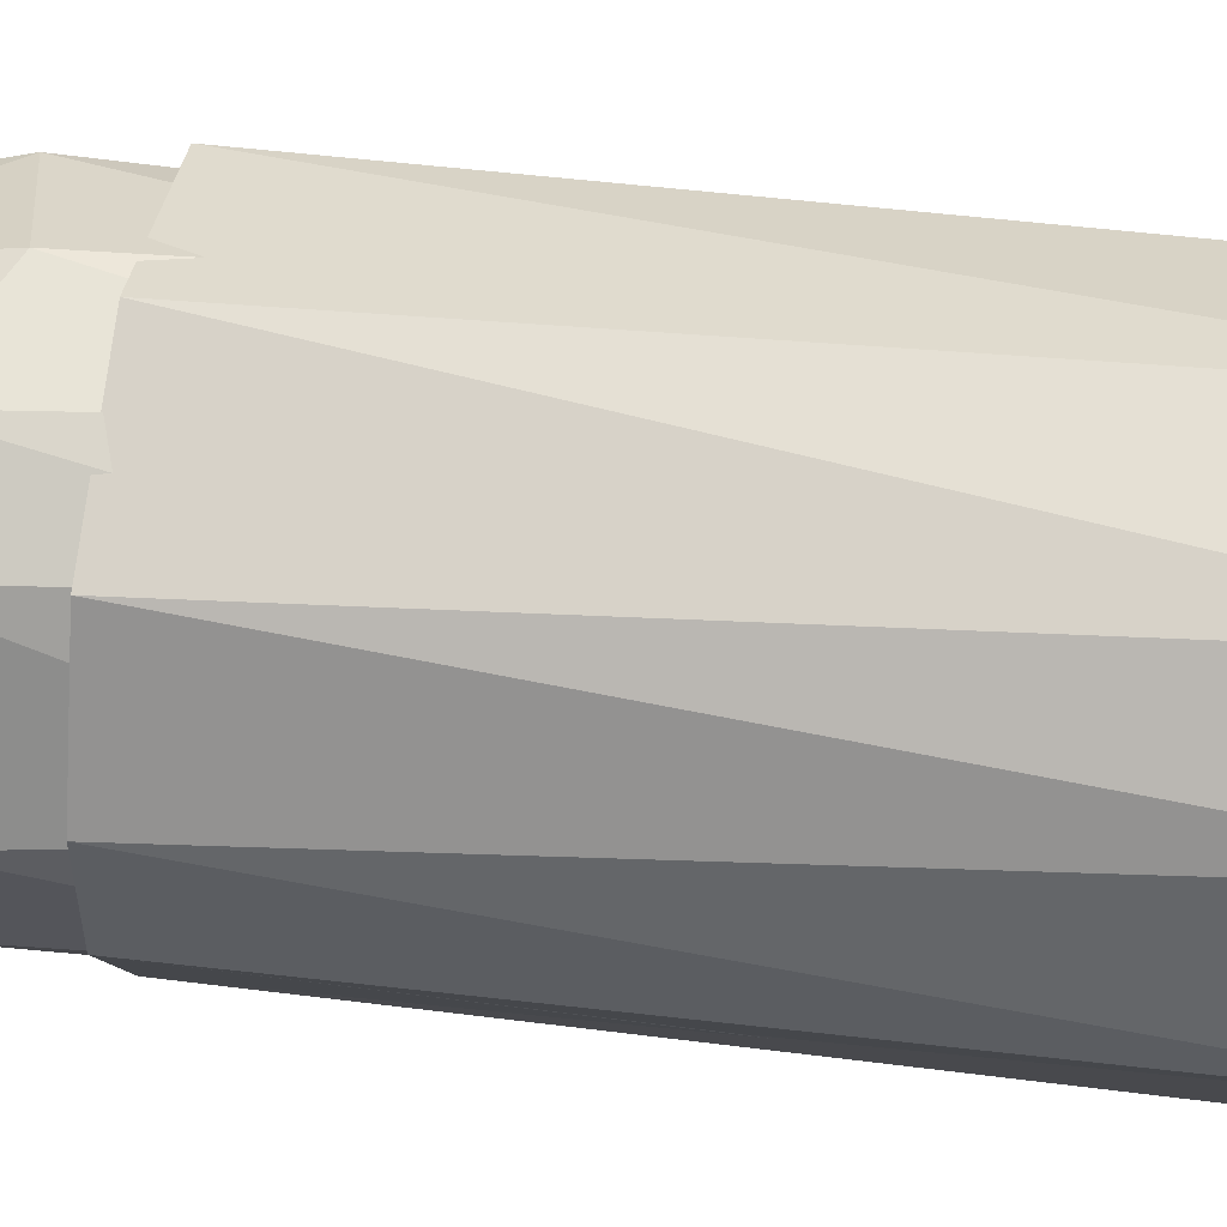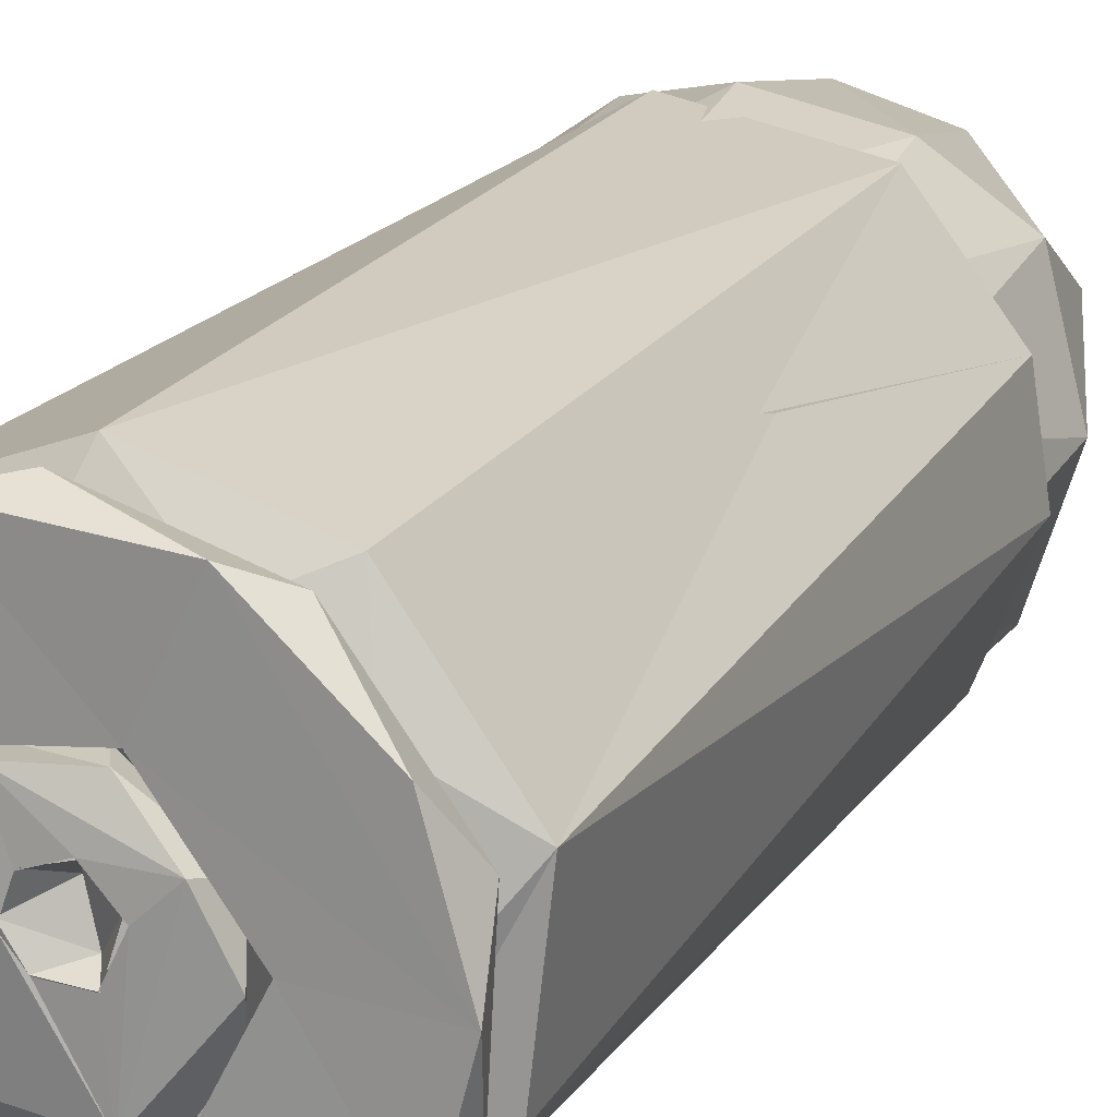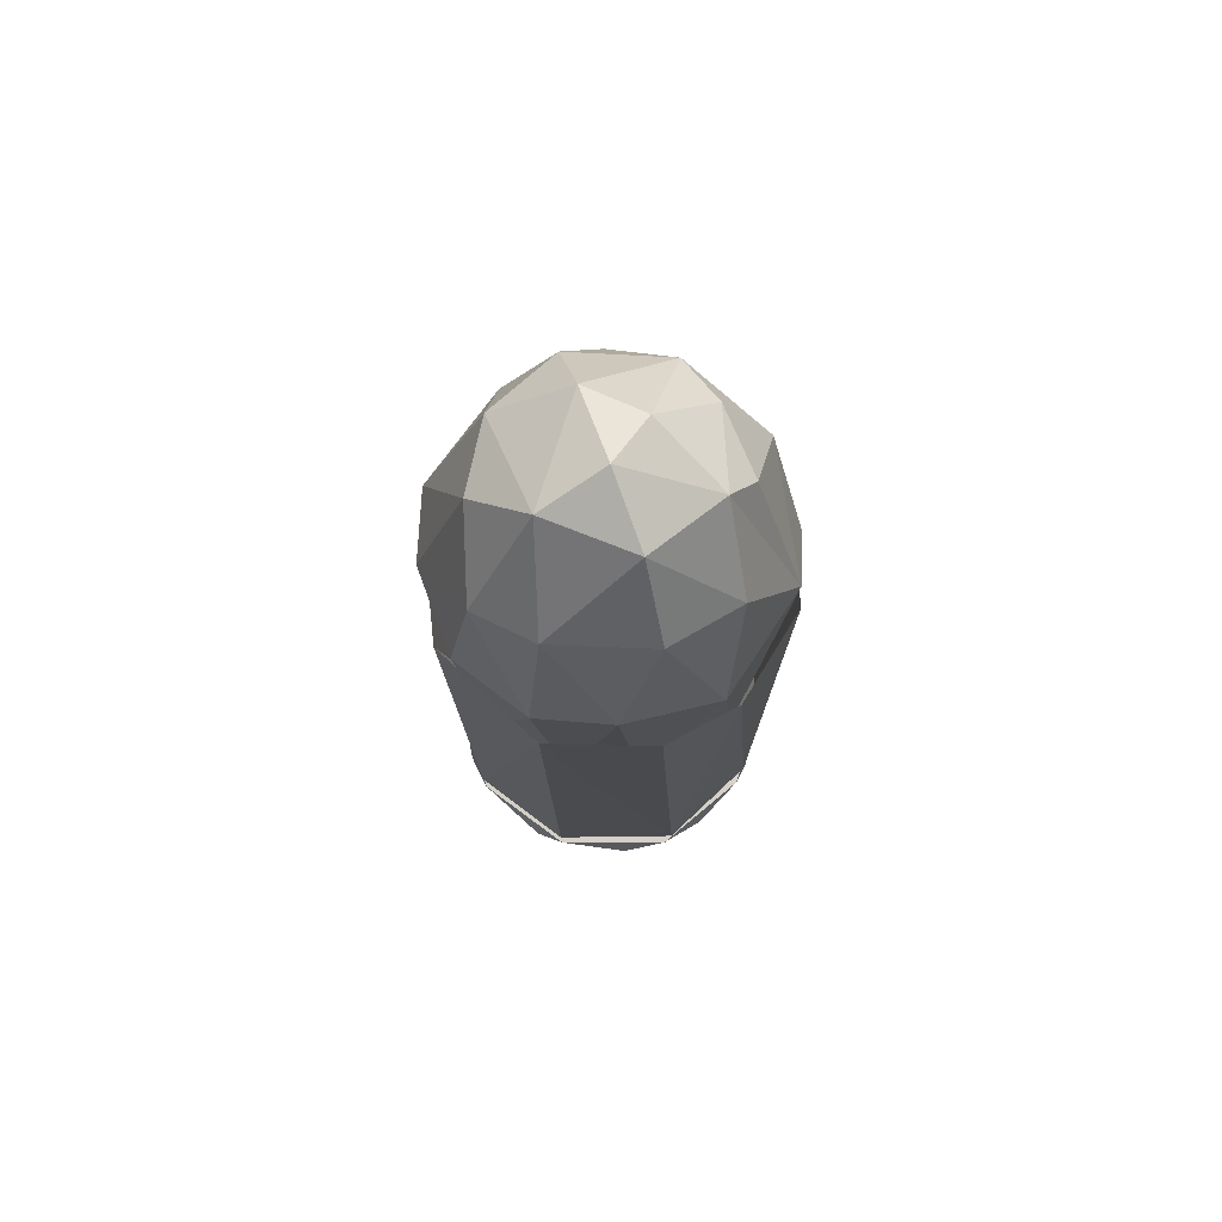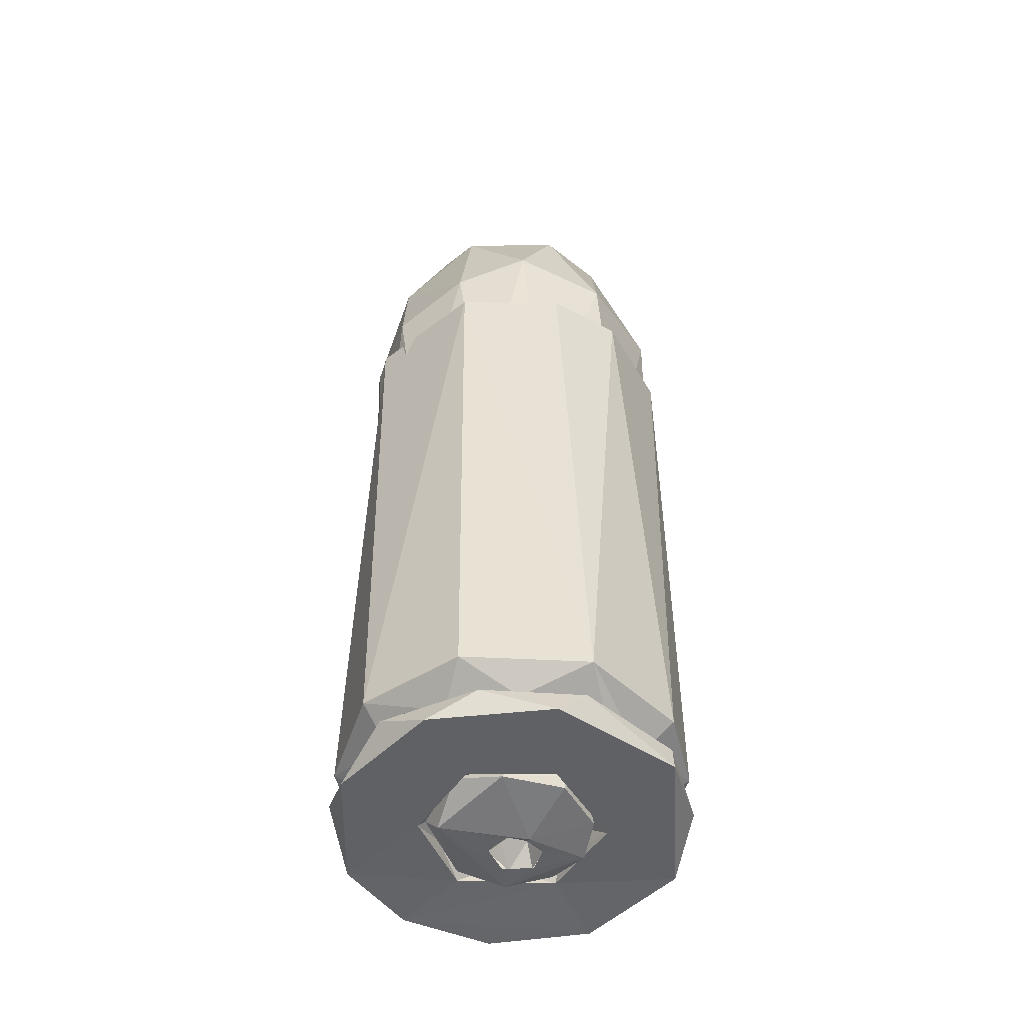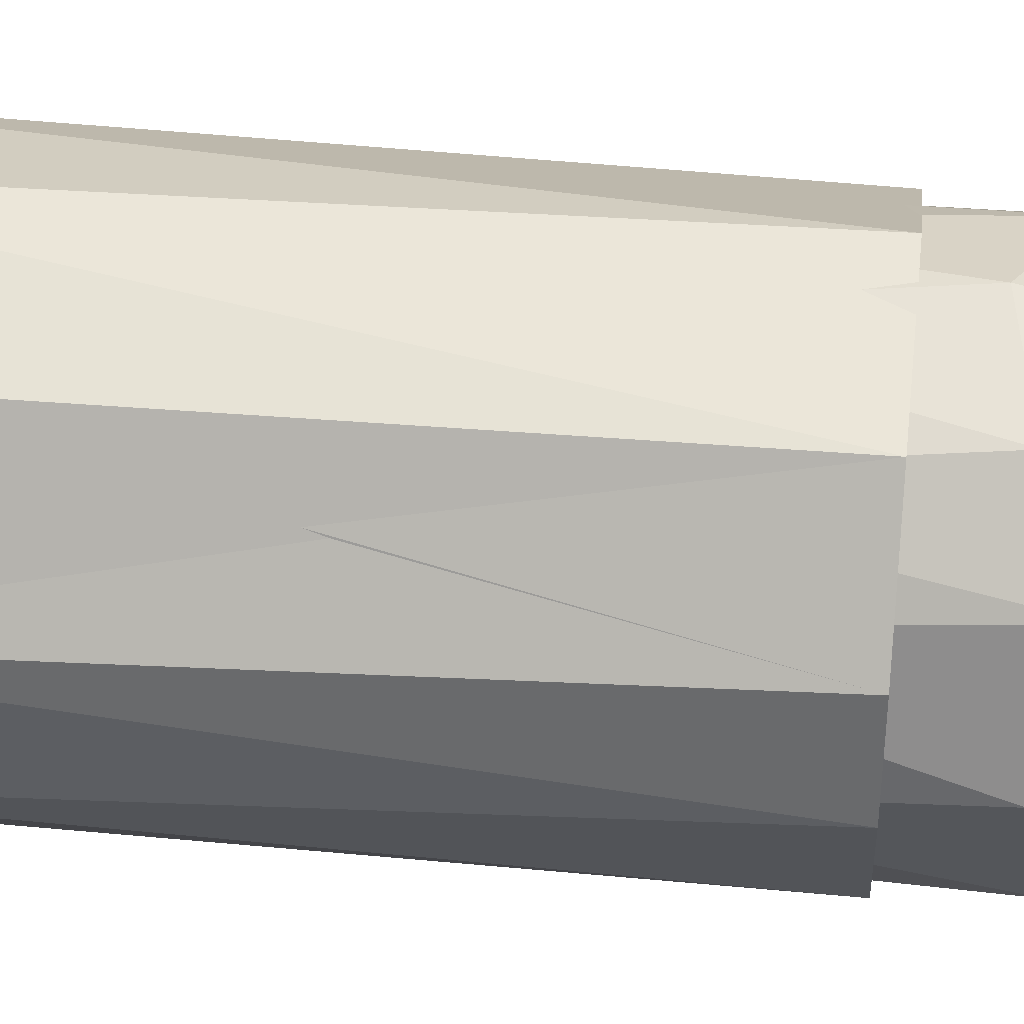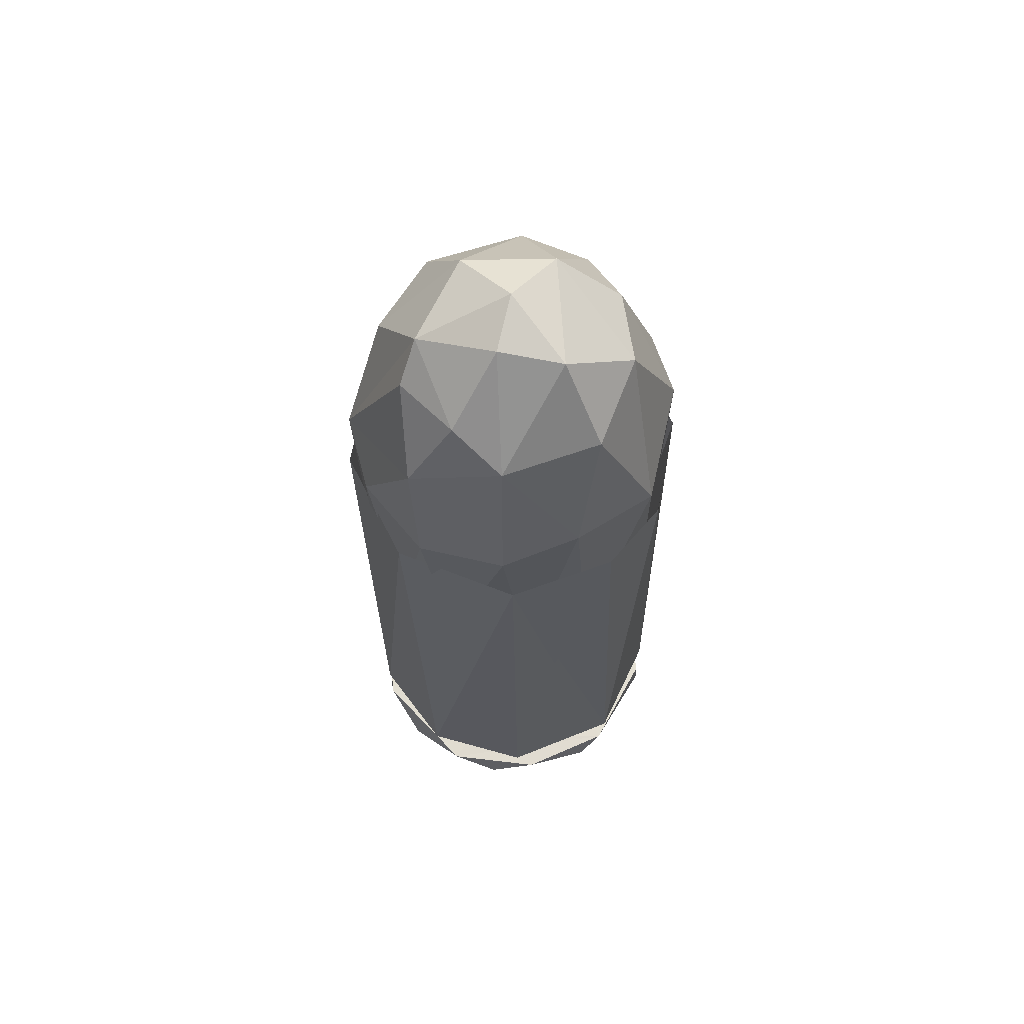
<metadata>
{"format":"obj","ext":"obj","renderer":"f3d","projection":"perspective","resolution":1024,"background":"white","views":[{"elev":43.9,"azim":-81.4,"up":"+Z"},{"elev":18.8,"azim":22.9,"up":"+Z"},{"elev":76.5,"azim":53.4,"up":"+Y"},{"elev":-50.1,"azim":-129.0,"up":"+Y"},{"elev":45.0,"azim":96.1,"up":"+Z"},{"elev":66.3,"azim":-147.8,"up":"+Y"}]}
</metadata>
<code>
o bullet
v 0.003006 0.7375 0.002703
v -0.004561 0.4433 0.1911
v 0.07034 0.6187 0.1322
v 0.08038 0.7076 0.02335
v 0.1485 0.6023 -0.04329
v -0.07218 0.6471 0.1107
v 0.149 0.4926 -0.1164
v -0.1257 0.6482 0.04872
v 0.09891 0.448 -0.1611
v 0.07218 0.6471 -0.1107
v -0.149 0.4926 0.1164
v -0.09048 0.4853 0.1663
v 0.0755 0.6878 -0.07326
v 0.02849 0.5649 -0.1689
v -0.006612 0.7105 0.07856
v 0.1917 0.4714 0.004935
v 0.09196 0.4632 0.1658
v 0.004561 0.4433 -0.1911
v -0.005518 0.6519 -0.1284
v 0.141 0.6218 0.04506
v 0.1542 0.5027 0.1058
v -0.07034 0.6187 -0.1322
v -0.113 0.1873 -0.141
v -0.09196 0.4632 -0.1658
v -0.01607 0.7212 -0.05534
v -0.08038 0.7076 -0.02335
v -0.1542 0.5027 -0.1058
v -0.000671 0.5866 0.1629
v -0.141 0.6218 -0.04506
v -0.1774 0.1874 0.03036
v -0.1917 0.4714 -0.004935
v 0.1774 0.1874 -0.03036
v 0.01685 0.1635 -0.005312
v -0.005517 0.1632 -0.01747
v 0.005517 0.1632 0.01747
v -0.01685 0.1635 0.005312
v 0.1287 0.1972 -0.1292
v 0.05744 0.1876 -0.1691
v -0.02523 0.1979 -0.1787
v -0.1607 0.1882 -0.07867
v -0.1287 0.1972 0.1292
v -0.05744 0.1876 0.1691
v 0.02523 0.1979 0.1787
v 0.113 0.1873 0.141
v 0.1607 0.1882 0.07867
v 0.1928 -0.3322 0.05571
v -0.007565 -0.2807 0.1999
v -0.1127 -0.2812 -0.164
v 0.1707 -0.358 -0.09708
v -0.03491 0.3958 0.1942
v 0.1516 0.396 -0.1247
v -0.005893 -0.3321 0.1997
v 0.03491 0.3958 -0.1942
v 0.06264 -0.3088 0.1427
v -0.06264 -0.3088 -0.1427
v 0.1133 -0.3319 0.1633
v -0.196 -0.2811 -0.04847
v -0.08045 -0.3587 -0.1807
v -0.1292 -0.3335 -0.1494
v 0.1817 0.3958 0.07105
v 0.08137 -0.359 0.1802
v 0.1813 -0.281 -0.07924
v 0.1065 0.3954 0.1676
v -0.02087 -0.3087 0.1565
v -0.1928 -0.3322 -0.05572
v 0.1216 -0.2811 -0.1569
v -0.1858 -0.3318 0.06817
v -0.1393 -0.33 0.07375
v 0.1127 -0.2812 0.164
v -0.1216 -0.2811 0.1569
v 0.08861 -0.3305 -0.1316
v 0.007565 -0.2807 -0.1999
v 0.02087 -0.3087 -0.1565
v -0.1282 -0.3079 -0.09361
v -0.1883 -0.3575 0.06747
v -0.02556 -0.3318 -0.1992
v -0.1798 -0.3594 -0.08483
v 0.196 -0.2811 0.04847
v -0.1813 -0.281 0.07924
v -0.05928 -0.3115 -0.05547
v -0.08763 -0.2246 -0.1248
v -0.01128 -0.3311 -0.01814
v -0.005833 -0.1418 -0.1782
v 0.01679 -0.3322 -0.0151
v 0.05762 -0.3029 -0.08275
v -0.1362 -0.2605 0.001449
v 0.1075 -0.1469 -0.1424
v -0.1792 -0.1056 -0.02423
v -0.01927 -0.3302 0.01207
v 0.1792 -0.1056 0.02423
v -0.1075 -0.1469 0.1424
v -0.05762 -0.3029 0.08275
v 0.01425 -0.329 0.01589
v 0.1362 -0.2605 -0.001449
v 0.005833 -0.1418 0.1782
v 0.05928 -0.3115 0.05547
v 0.08763 -0.2246 0.1248
v 0.1857 -0.3318 -0.06839
v -0.1235 -0.3324 0.1565
v 0.1588 -0.3288 -0.008245
v -0.02812 -0.3292 -0.1543
v -0.1181 -0.3309 -0.1025
v -0.1545 -0.3306 -0.02358
v -0.04719 -0.3303 0.151
v 0.04795 -0.3296 0.1473
v 0.1168 -0.3298 0.1037
v 0.1572 -0.3075 -0.003091
v 0.1428 -0.3088 -0.0633
v 0.09429 -0.3077 -0.1247
v -0.1572 -0.3075 0.003091
v -0.09429 -0.3077 0.1247
v -0.1428 -0.3088 0.0633
v 0.1282 -0.3079 0.09361
v -0.1065 0.3954 -0.1676
v -0.1817 0.3958 -0.07105
v -0.1723 0.04434 0.0771
v -0.1948 0.396 0.01658
v 0.1253 -0.04214 0.1414
v 0.1948 0.396 -0.01658
v -0.1516 0.396 0.1247
v -0.1253 -0.04214 -0.1414
v 0.1723 0.04434 -0.0771
v -0.05226 -0.3579 0.1912
v 0.08205 -0.3365 -0.03775
v 0.1045 -0.3562 0.005904
v 0.05763 -0.3563 -0.08469
v 0.05738 -0.3457 -0.0751
v -0.03989 -0.3562 -0.09475
v -0.07422 -0.3352 -0.05061
v 0.0831 -0.3349 0.03864
v 0.02288 -0.3358 0.08747
v -0.01478 -0.3435 -0.09228
v -0.03685 -0.3356 0.08195
v -0.09098 -0.3412 -0.000926
v -0.08205 -0.3365 0.03775
v 0.09195 -0.3558 -0.00423
v 0.03111 -0.368 -0.008082
v 0.03699 -0.3669 -0.07305
v 0.04628 -0.3678 0.02347
v 0.02262 -0.3677 0.04934
v 0.07119 -0.3653 0.04703
v -0.005335 -0.368 0.03906
v -0.01362 -0.3702 0.01329
v 0.000558 -0.3684 -0.005856
v 0.1963 -0.3584 -0.000298
v 0.1162 -0.3323 -0.163
v 0.05205 -0.3601 -0.1907
v 0.1683 -0.3595 0.1018
v 0.03349 -0.3551 0.08524
v -0.02208 -0.3649 0.08364
v -0.06334 -0.3583 -0.06484
v -0.06749 -0.3593 0.05914
v -0.09128 -0.3588 -0.002206
v 0.03945 -0.3558 0.09454
v -0.06256 -0.3566 0.08249
v -0.101 -0.3564 -0.02157
v 0.04502 -0.3669 0.03164
v 0.03237 -0.3681 -0.007661
v 6.4e-05 -0.3684 -0.00542
v -0.01547 -0.3678 0.01709
v -0.004206 -0.3679 0.04048
v 0.02494 -0.3679 0.04892
v 0.02286 -0.3484 -5.8e-05
v 0.01343 -0.3448 0.03227
f 3 20 4
f 4 20 5
f 2 12 42
f 5 13 4
f 7 16 32
f 16 7 5
f 2 28 12
f 37 9 7
f 6 11 12
f 10 7 14
f 25 1 13
f 18 9 38
f 25 13 19
f 43 44 17
f 45 32 16
f 11 31 30
f 17 44 21
f 24 18 39
f 14 18 24
f 14 24 22
f 25 19 22
f 41 12 11
f 39 23 24
f 31 11 8
f 17 2 43
f 24 23 27
f 22 29 26
f 28 2 17
f 28 17 3
f 40 30 31
f 28 6 12
f 28 3 15
f 26 29 8
f 45 35 32
f 34 38 33
f 38 34 23
f 42 35 44
f 35 42 36
f 40 34 30
f 16 5 20
f 21 20 3
f 32 37 7
f 3 4 15
f 5 7 13
f 13 1 4
f 13 7 10
f 28 15 6
f 9 14 7
f 21 44 45
f 16 21 45
f 8 15 26
f 9 18 14
f 14 19 10
f 10 19 13
f 15 1 26
f 38 39 18
f 30 41 11
f 19 14 22
f 22 26 25
f 16 20 21
f 22 24 27
f 42 43 2
f 3 17 21
f 27 29 22
f 8 11 6
f 27 23 40
f 31 27 40
f 31 29 27
f 25 26 1
f 8 6 15
f 1 15 4
f 31 8 29
f 33 32 35
f 35 45 44
f 33 38 32
f 36 42 30
f 34 40 23
f 36 30 34
f 37 32 38
f 37 38 9
f 39 38 23
f 41 30 42
f 41 42 12
f 43 42 44
f 58 76 147
f 114 72 48
f 48 74 57
f 110 112 57
f 51 119 62
f 51 62 66
f 65 77 75
f 64 54 47
f 120 79 70
f 78 63 69
f 120 117 79
f 66 73 72
f 61 52 123
f 76 58 59
f 67 75 99
f 98 145 49
f 98 49 146
f 103 65 68
f 67 68 65
f 70 64 47
f 73 55 72
f 57 114 48
f 107 108 78
f 63 47 69
f 69 113 78
f 85 83 81
f 81 80 85
f 86 80 81
f 81 88 86
f 80 89 82
f 87 85 94
f 86 88 91
f 94 90 87
f 91 92 86
f 97 90 94
f 94 96 97
f 92 95 97
f 97 96 92
f 76 59 65
f 100 146 71
f 71 76 101
f 101 76 102
f 65 103 102
f 68 99 104
f 52 104 99
f 56 105 52
f 56 106 105
f 46 100 106
f 100 46 98
f 108 107 100
f 71 73 109
f 71 101 73
f 74 55 101
f 110 74 103
f 112 110 68
f 104 64 111
f 104 105 64
f 113 54 105
f 107 113 100
f 118 95 63
f 95 118 97
f 83 53 114
f 115 117 88
f 120 91 116
f 95 50 63
f 51 122 119
f 90 97 118
f 118 63 60
f 120 116 117
f 51 87 122
f 60 119 90
f 121 83 114
f 88 81 121
f 121 114 115
f 83 121 81
f 61 154 145
f 61 123 154
f 49 128 58
f 77 128 75
f 126 124 127
f 154 131 130
f 128 132 129
f 155 135 133
f 136 130 141
f 131 149 130
f 150 149 133
f 132 151 129
f 150 133 152
f 153 134 151
f 151 134 129
f 138 139 137
f 138 137 144
f 144 143 138
f 150 140 141
f 142 150 143
f 146 49 147
f 145 148 61
f 99 75 123
f 132 138 151
f 143 151 138
f 149 150 141
f 152 143 150
f 155 123 75
f 134 155 156
f 109 73 66
f 145 98 46
f 113 69 54
f 110 57 74
f 70 79 112
f 119 60 78
f 53 66 72
f 76 146 147
f 50 70 47
f 56 52 61
f 114 53 72
f 77 59 58
f 119 78 62
f 148 46 56
f 109 66 108
f 54 69 47
f 117 115 57
f 60 63 78
f 104 111 68
f 111 64 70
f 71 108 100
f 74 48 55
f 75 67 65
f 68 110 103
f 65 102 76
f 46 148 145
f 123 52 99
f 77 65 59
f 148 56 61
f 67 99 68
f 55 48 72
f 115 114 57
f 117 57 79
f 111 70 112
f 108 62 78
f 66 62 108
f 63 50 47
f 112 79 57
f 107 78 113
f 84 80 82
f 84 85 80
f 87 83 85
f 89 80 92
f 92 80 86
f 85 96 94
f 84 96 85
f 96 84 93
f 91 95 92
f 89 92 96
f 89 96 93
f 100 98 146
f 76 71 146
f 105 104 52
f 106 56 46
f 108 71 109
f 73 101 55
f 101 102 74
f 103 74 102
f 112 68 111
f 64 105 54
f 105 106 113
f 100 113 106
f 50 95 91
f 87 51 53
f 91 88 116
f 51 66 53
f 87 90 122
f 120 70 50
f 122 90 119
f 91 120 50
f 53 83 87
f 116 88 117
f 90 118 60
f 88 121 115
f 145 154 125
f 49 145 125
f 49 125 126
f 49 126 128
f 128 77 58
f 125 130 124
f 124 126 125
f 130 125 154
f 132 128 126
f 126 127 132
f 131 154 155
f 155 133 131
f 129 156 128
f 134 156 129
f 135 155 134
f 130 136 124
f 136 127 124
f 149 141 130
f 133 149 131
f 152 133 135
f 153 152 135
f 134 153 135
f 138 141 139
f 141 140 139
f 150 142 140
f 49 58 147
f 138 132 127
f 138 127 136
f 152 153 143
f 143 153 151
f 136 141 138
f 155 154 123
f 156 75 128
f 75 156 155
f 163 159 158
f 158 157 163
f 160 159 163
f 164 161 160
f 164 160 163
f 164 162 161
f 164 157 162
f 163 157 164

</code>
